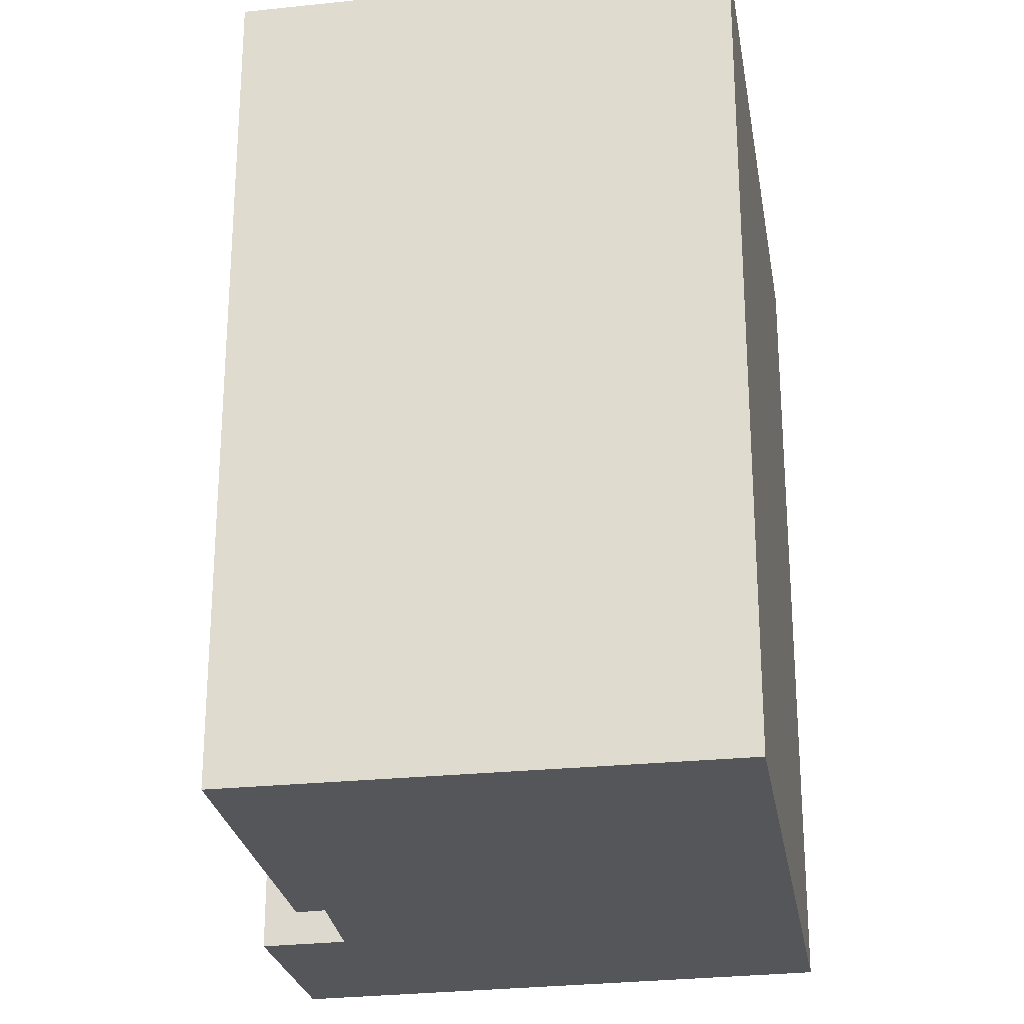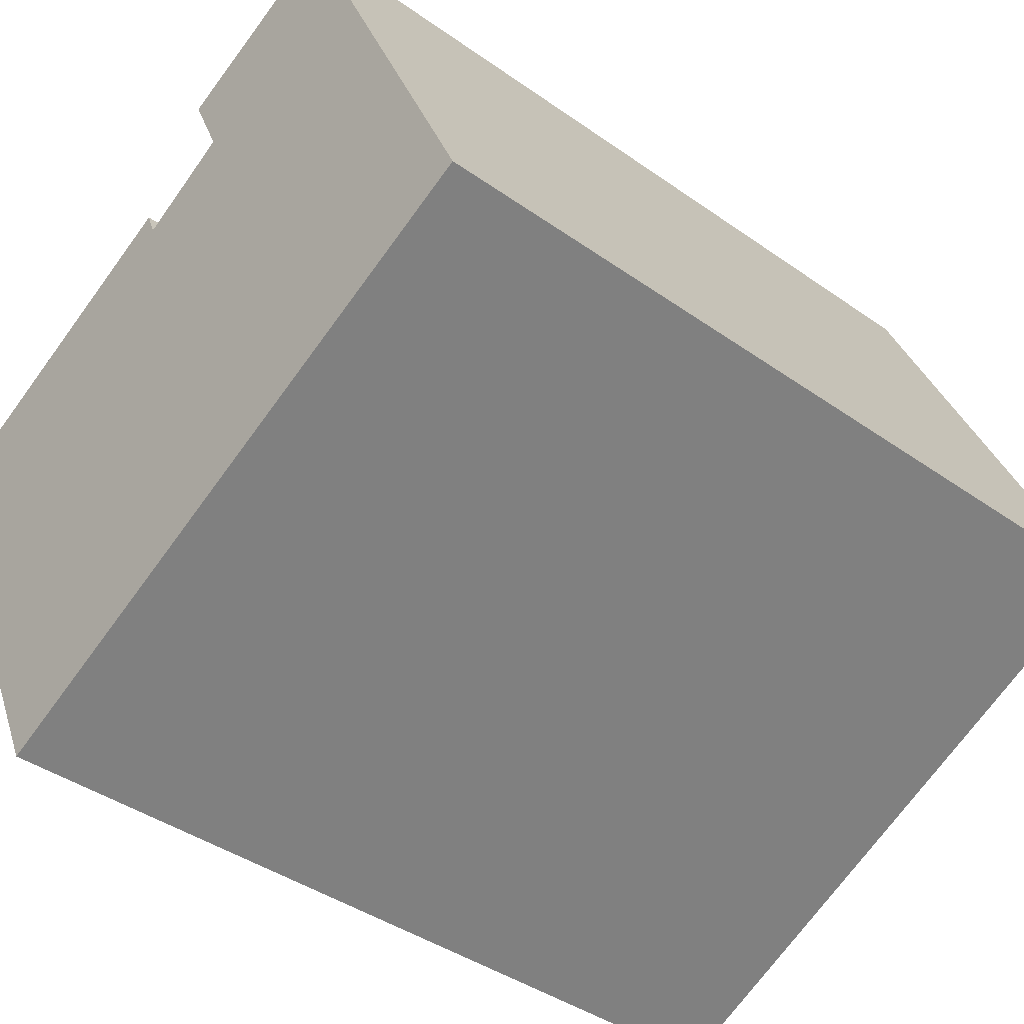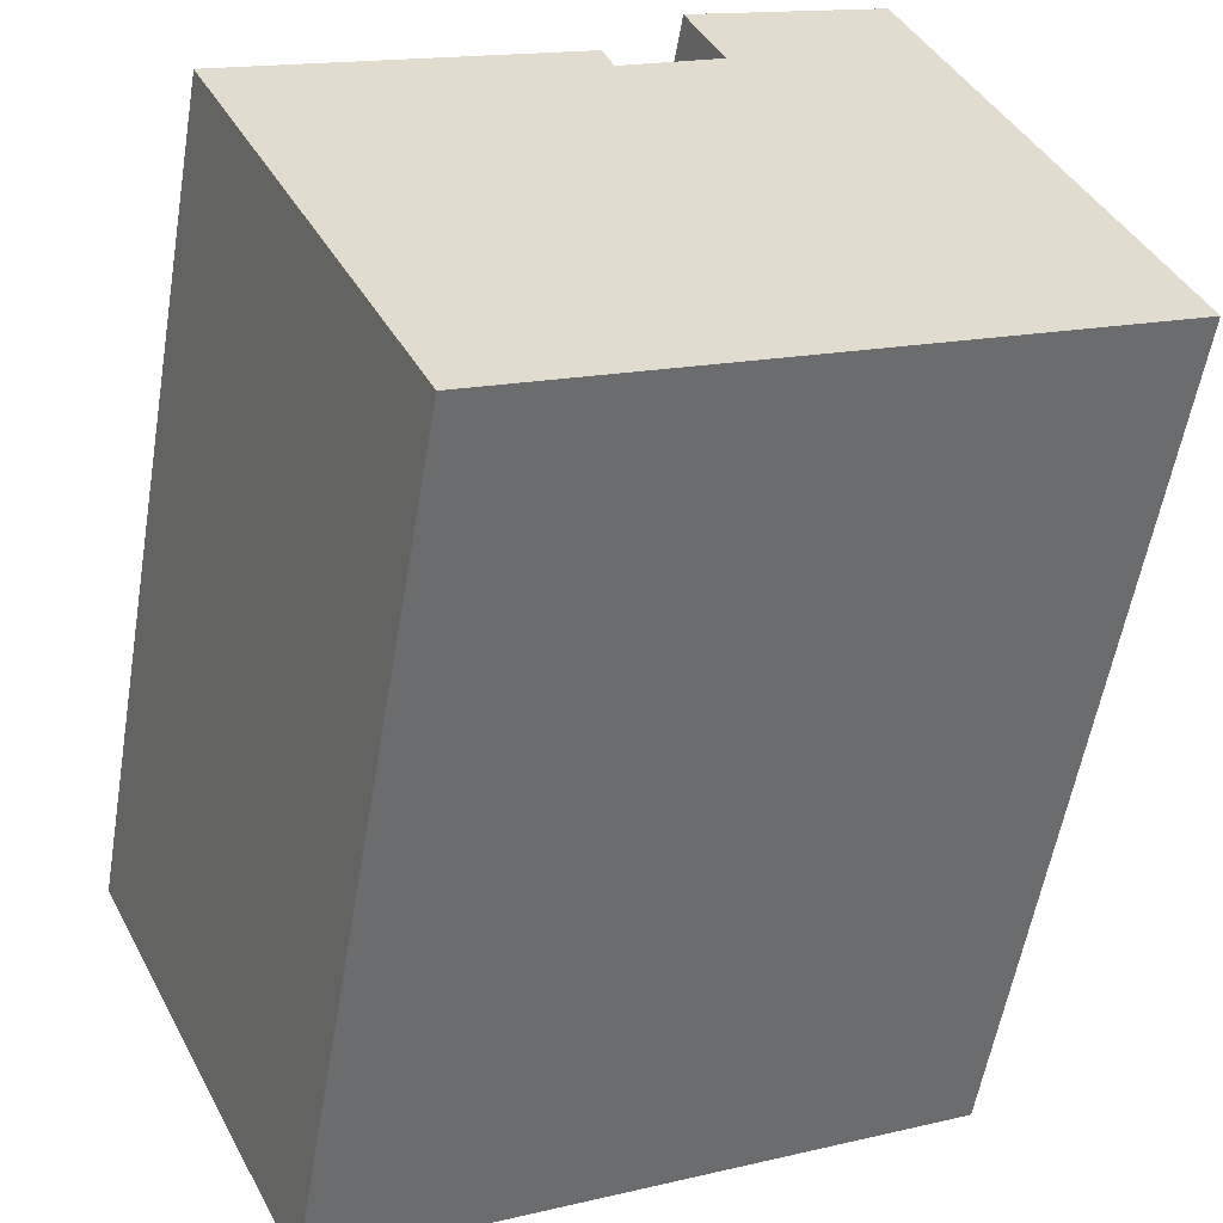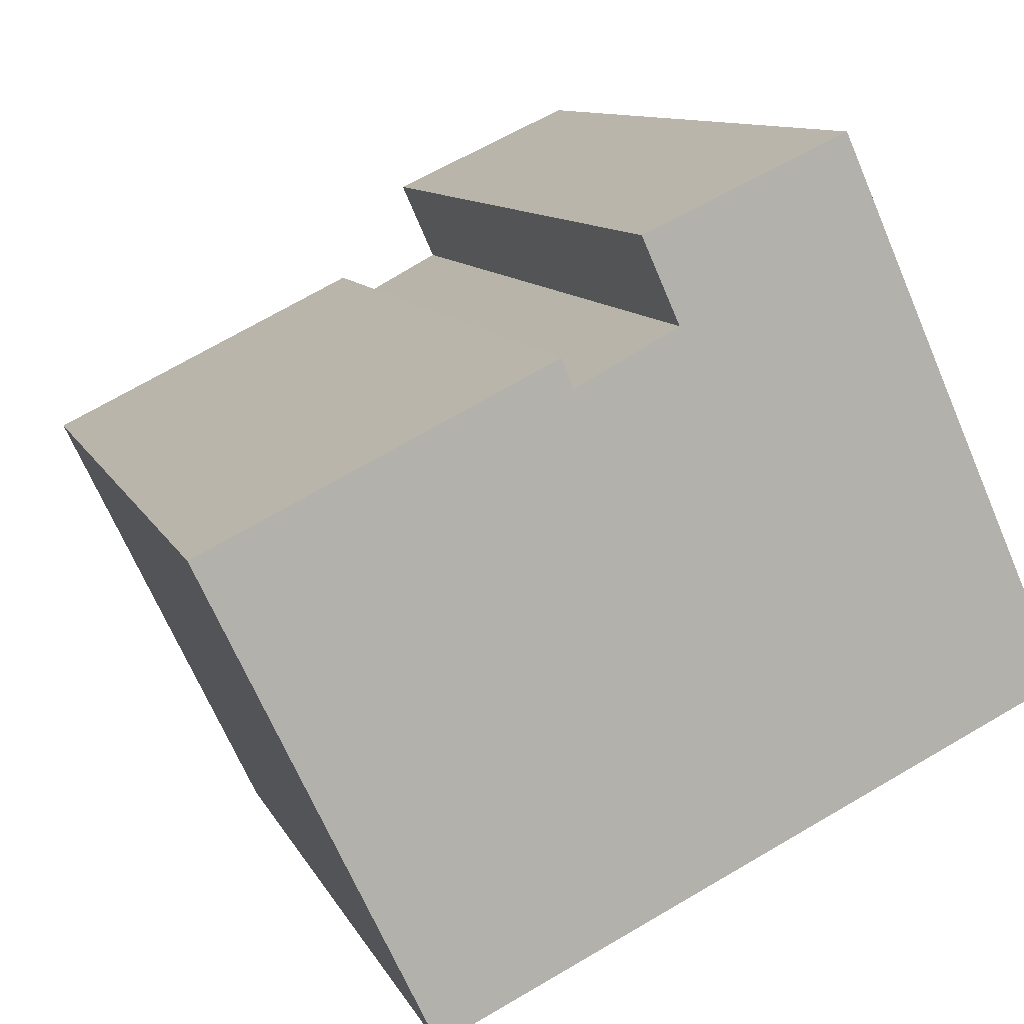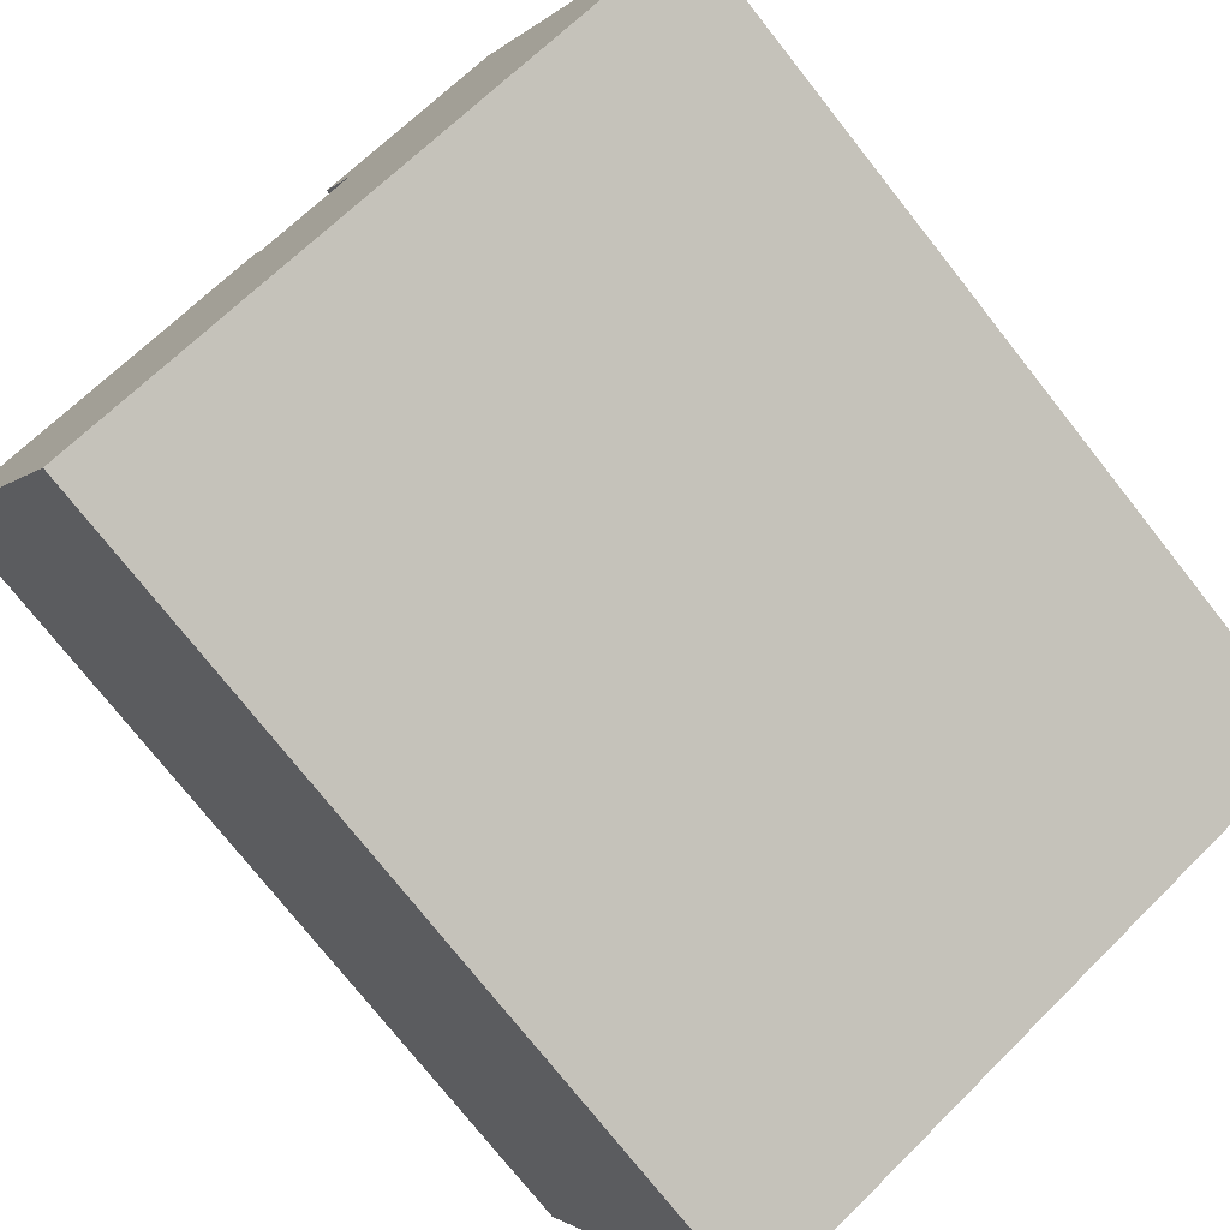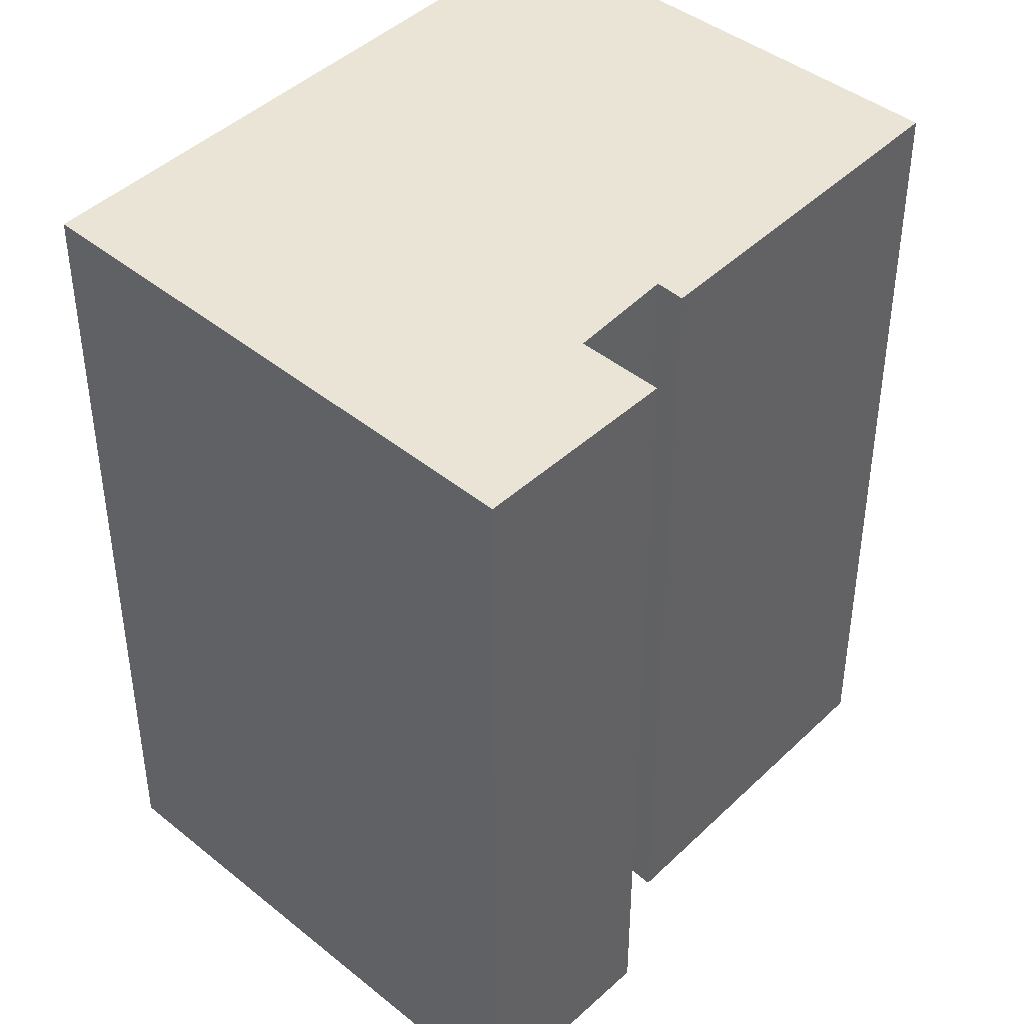
<metadata>
{"format":"obj","ext":"obj","renderer":"f3d","projection":"perspective","resolution":1024,"background":"white","views":[{"elev":-26.1,"azim":125.1,"up":"+Y"},{"elev":-40.2,"azim":-131.2,"up":"+Z"},{"elev":-56.2,"azim":170.4,"up":"+Z"},{"elev":9.9,"azim":163.6,"up":"+Z"},{"elev":-75.6,"azim":-141.7,"up":"+Z"},{"elev":43.7,"azim":-22.3,"up":"+Y"}]}
</metadata>
<code>
v  15.54 4.614e-16 -7.536
v  1.343 -1.854e-16 3.027
v  0 0 0
v  2.55 -3.519e-16 5.748
v  3.699 -5.104e-16 8.336
v  5.856 -8.081e-16 13.2
v  9.838 -5.438e-16 8.881
v  12.34 -4.614e-16 7.536
v  21.11 -2.512e-16 4.102
v  12.63 -5.056e-16 8.257
v  10.76 -6.702e-16 10.94
v  10.76 21.9 10.94
v  9.839 21.9 8.88
v  5.857 21.9 13.2
v  1.344 21.9 3.026
v  15.54 21.9 -7.536
v  0.0004677 21.9 -0.0006936
v  2.551 21.9 5.747
v  3.7 21.9 8.335
v  21.11 21.9 4.101
v  12.34 21.9 7.535
v  12.63 21.9 8.257
g defaultobject
f 1 2 3
f 2 1 4
f 4 1 5
f 5 1 6
f 6 1 7
f 7 1 8
f 8 1 9
f 8 9 10
f 11 6 7
f 12 13 14
f 15 16 17
f 16 15 18
f 16 18 19
f 16 19 20
f 20 19 21
f 21 19 13
f 13 19 14
f 20 21 22
f 15 3 2
f 3 15 17
f 18 2 4
f 2 18 15
f 19 4 5
f 4 19 18
f 14 5 6
f 5 14 19
f 14 11 12
f 11 14 6
f 12 7 13
f 7 12 11
f 13 8 21
f 8 13 7
f 22 8 10
f 8 22 21
f 22 9 20
f 9 22 10
f 20 1 16
f 1 20 9
f 17 1 3
f 1 17 16

</code>
